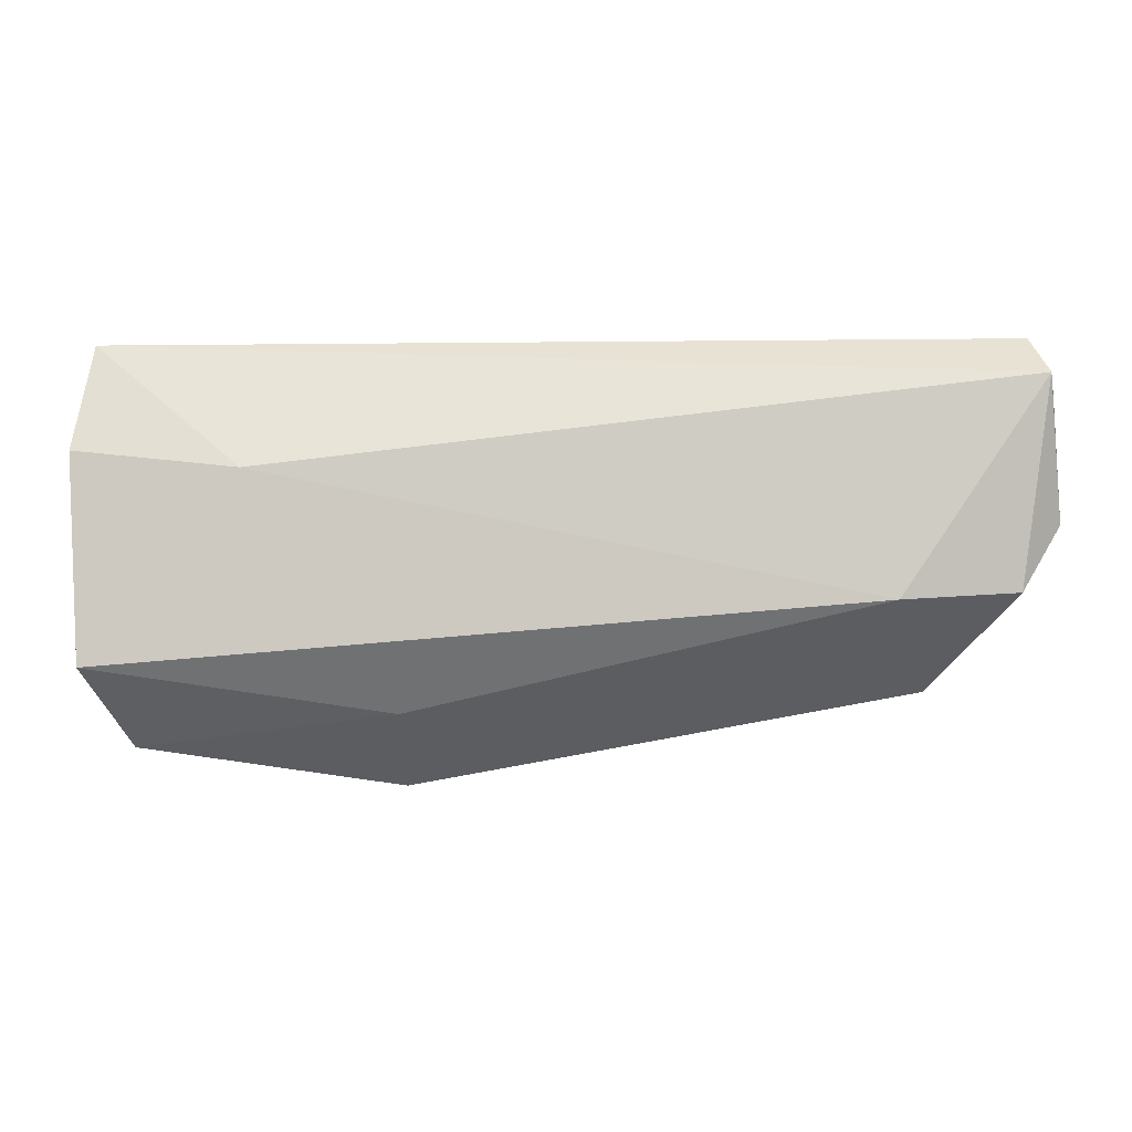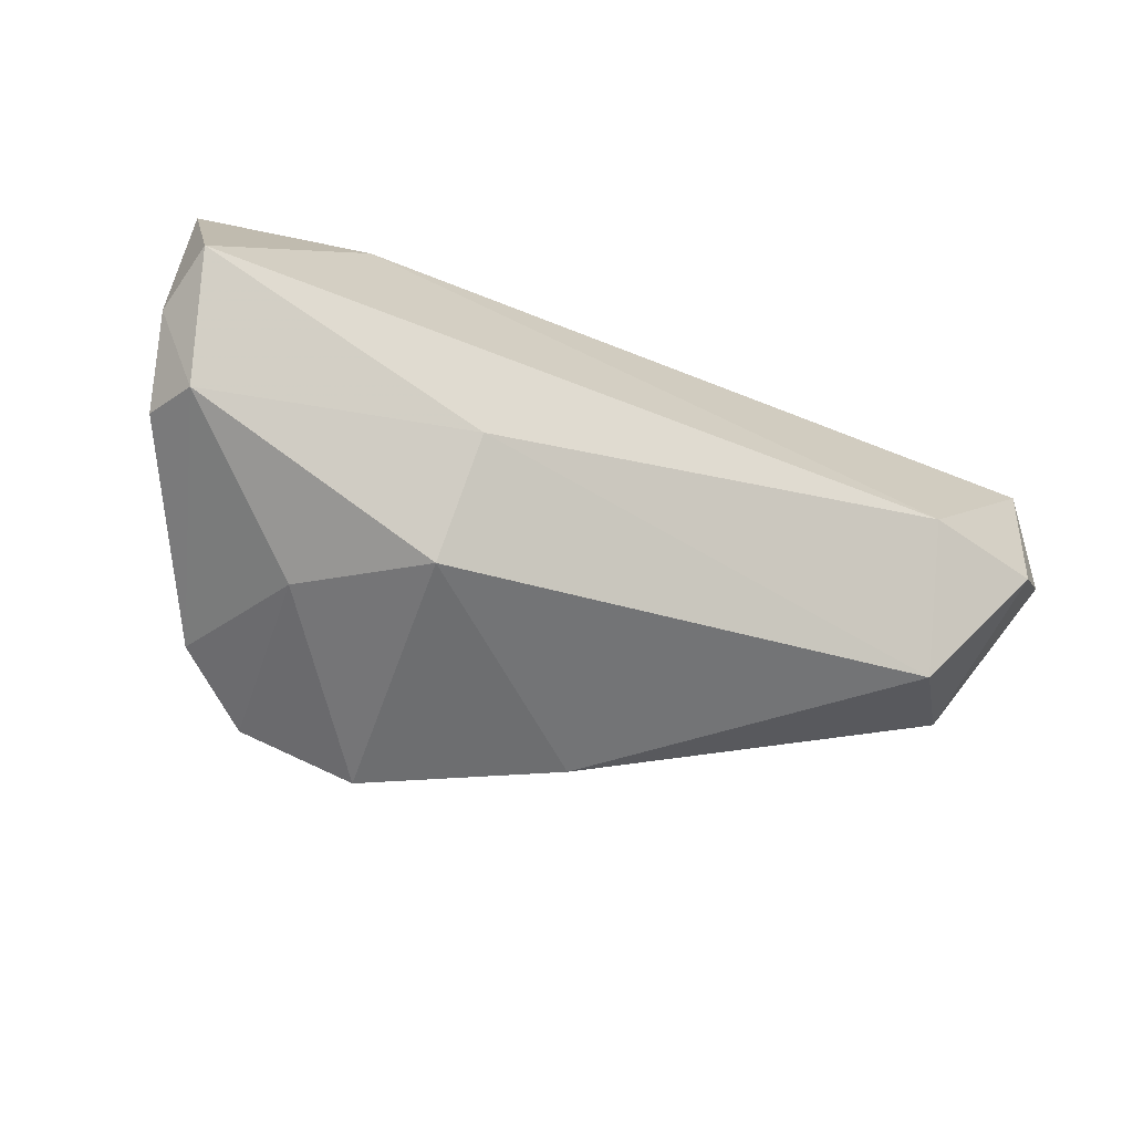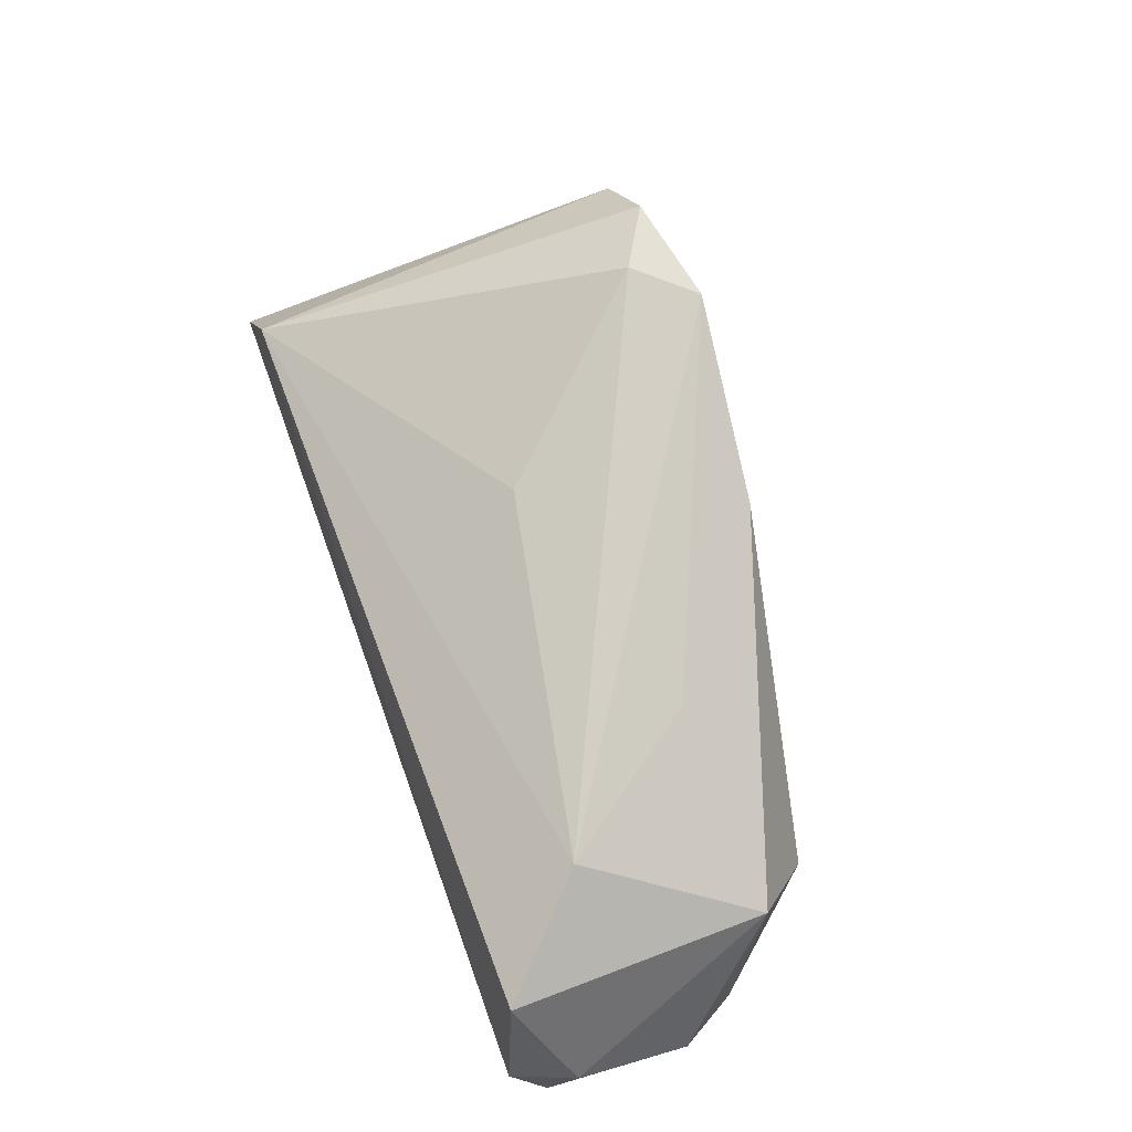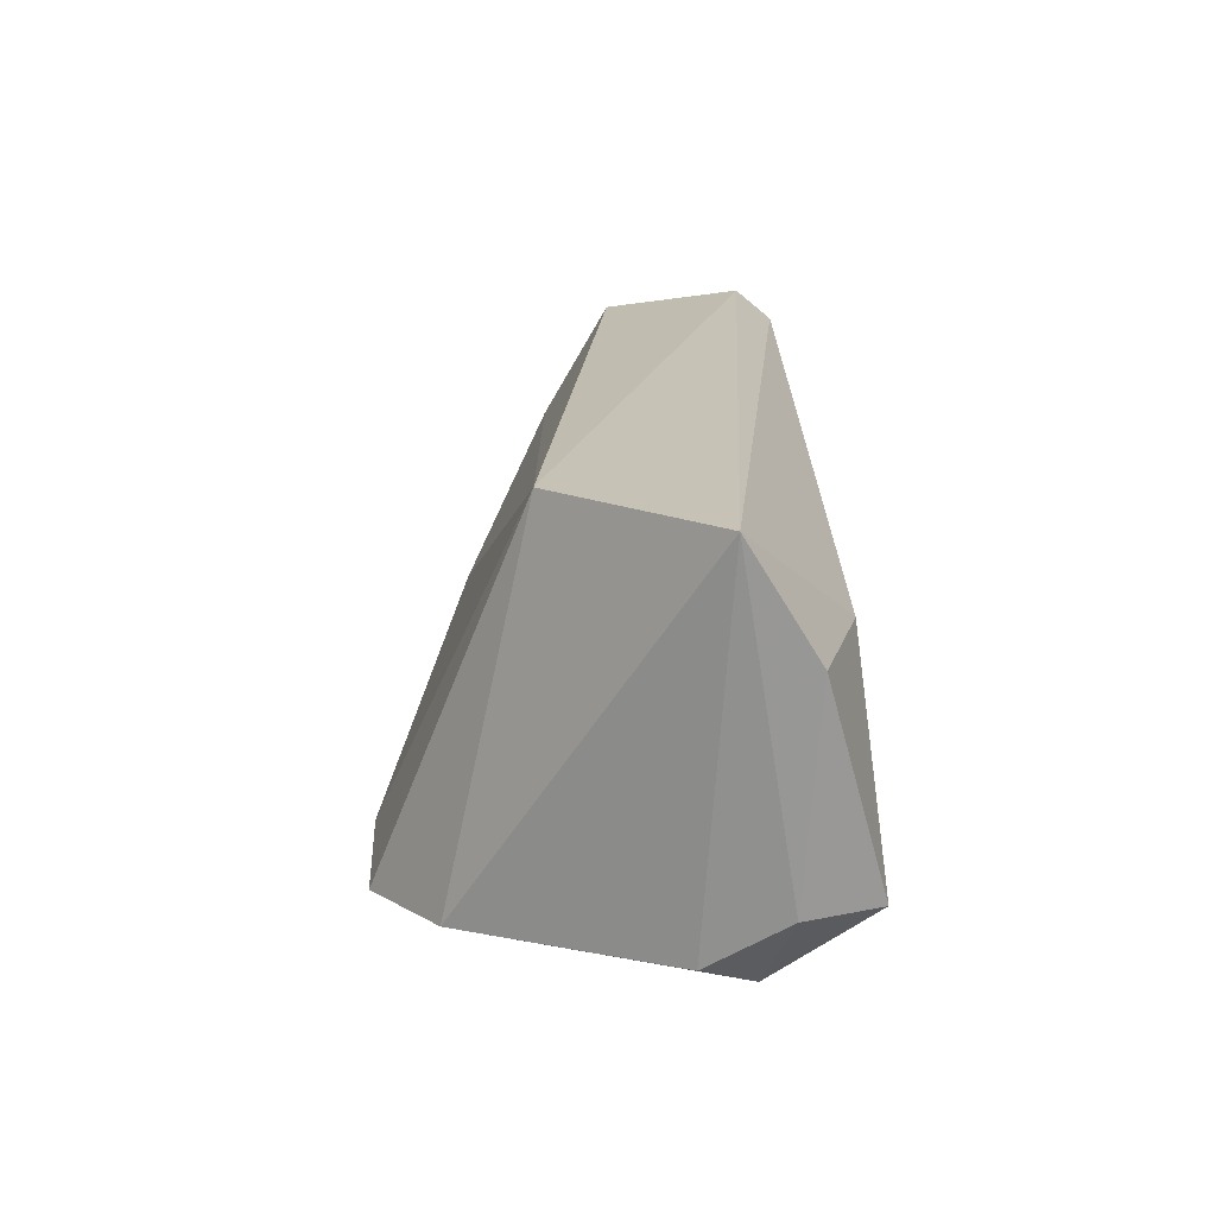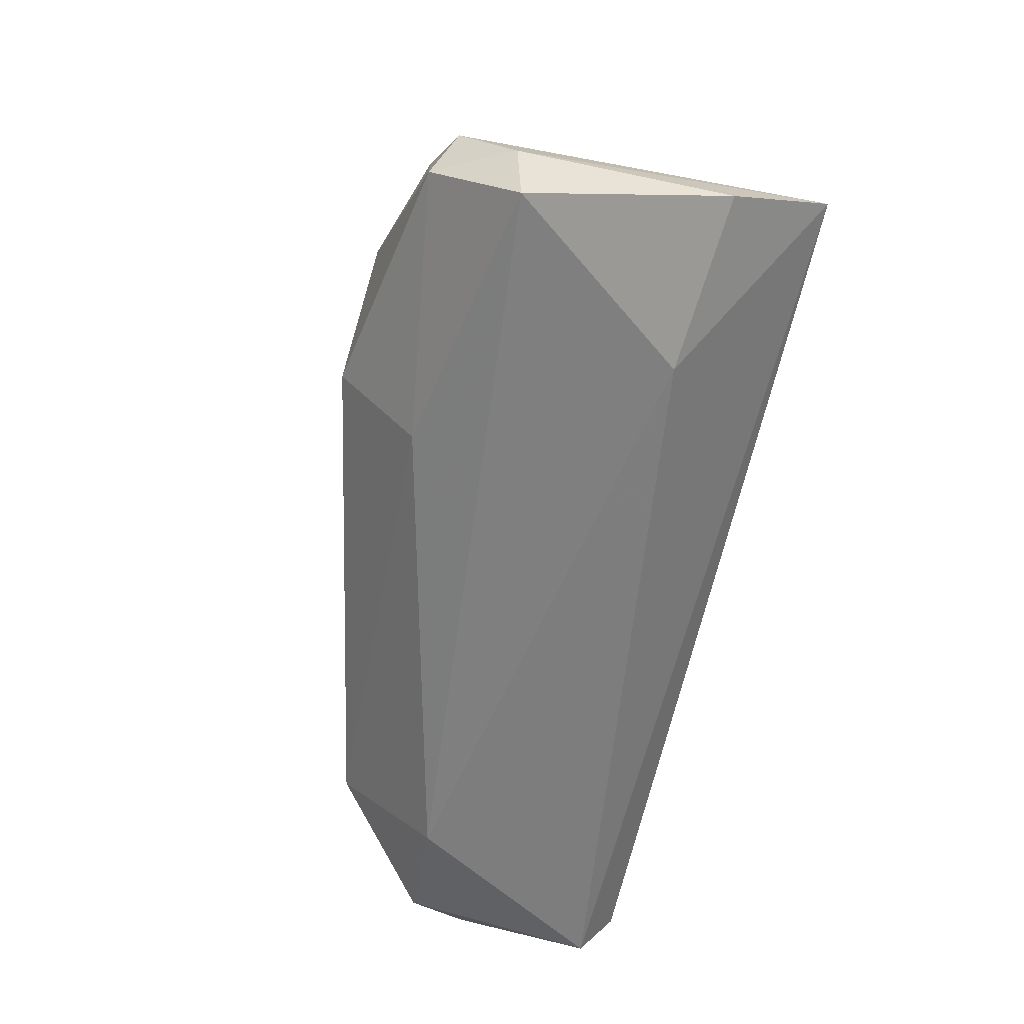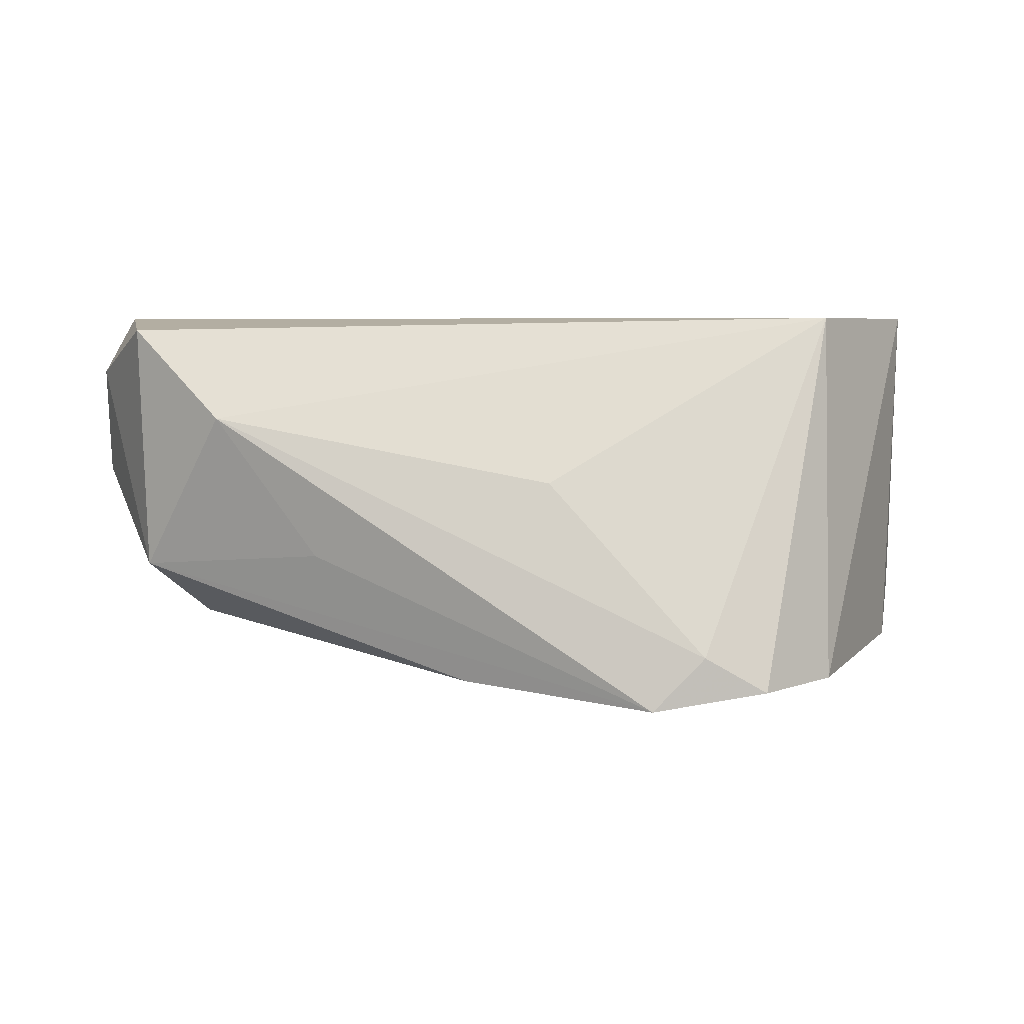
<metadata>
{"format":"obj","ext":"obj","renderer":"f3d","projection":"perspective","resolution":1024,"background":"white","views":[{"elev":0.9,"azim":-178.9,"up":"+Y"},{"elev":-62.0,"azim":156.1,"up":"+Y"},{"elev":62.8,"azim":-109.8,"up":"+Z"},{"elev":19.1,"azim":89.1,"up":"+Y"},{"elev":-60.2,"azim":77.5,"up":"+Z"},{"elev":5.3,"azim":-3.0,"up":"+Y"}]}
</metadata>
<code>
v 0.05302 -0.01339 -0.0221
v -0.06153 0.02641 -0.01396
v 0.01942 -0.01882 0.03223
v -0.04668 0.01238 0.01321
v -0.05755 -0.00899 0.003693
v 0.05191 -0.02111 -0.003023
v -0.0007471 0.003798 0.02202
v 0.04871 -0.02415 -0.009638
v -0.06544 0.003657 -0.01478
v -0.04501 -0.005193 -0.0221
v -0.01222 -0.02356 0.02134
v -0.03296 -0.006714 0.01584
v 0.03374 0.01058 -0.02022
v -0.05003 -0.0173 -0.006503
v -0.05863 0.02467 0.004523
v 0.05564 0.01282 -0.01481
v 0.03785 -0.02307 0.0239
v 0.02773 -0.02357 0.03243
v -0.06548 0.01849 -0.01064
v -0.06012 -0.004457 -0.01888
v 0.05486 -0.01423 -0.01286
v 0.03903 0.02641 0.01333
v 0.01521 -0.02971 -0.002736
v 0.01238 -0.02604 0.03234
v 0.01507 -0.01942 -0.01589
v 0.05432 0.02641 -0.006318
v 0.02973 -0.02818 0.007751
v -0.06344 0.02195 -0.019
f 26 2 22
f 21 1 16
f 16 26 21
f 16 1 13
f 13 26 16
f 1 10 13
f 17 22 18
f 17 26 22
f 6 21 26
f 26 17 6
f 11 14 23
f 23 24 11
f 23 14 25
f 14 10 25
f 25 10 1
f 20 10 14
f 28 13 10
f 10 20 28
f 2 26 28
f 26 13 28
f 28 20 9
f 27 24 23
f 18 24 27
f 27 17 18
f 22 2 15
f 15 4 22
f 22 4 7
f 24 4 12
f 8 6 17
f 17 27 8
f 8 27 23
f 23 25 8
f 8 25 1
f 1 21 8
f 21 6 8
f 19 28 9
f 2 28 19
f 19 15 2
f 18 22 3
f 22 7 3
f 3 24 18
f 3 4 24
f 3 7 4
f 5 11 24
f 24 12 5
f 14 11 5
f 5 12 4
f 9 20 5
f 5 20 14
f 4 15 5
f 5 19 9
f 15 19 5

</code>
